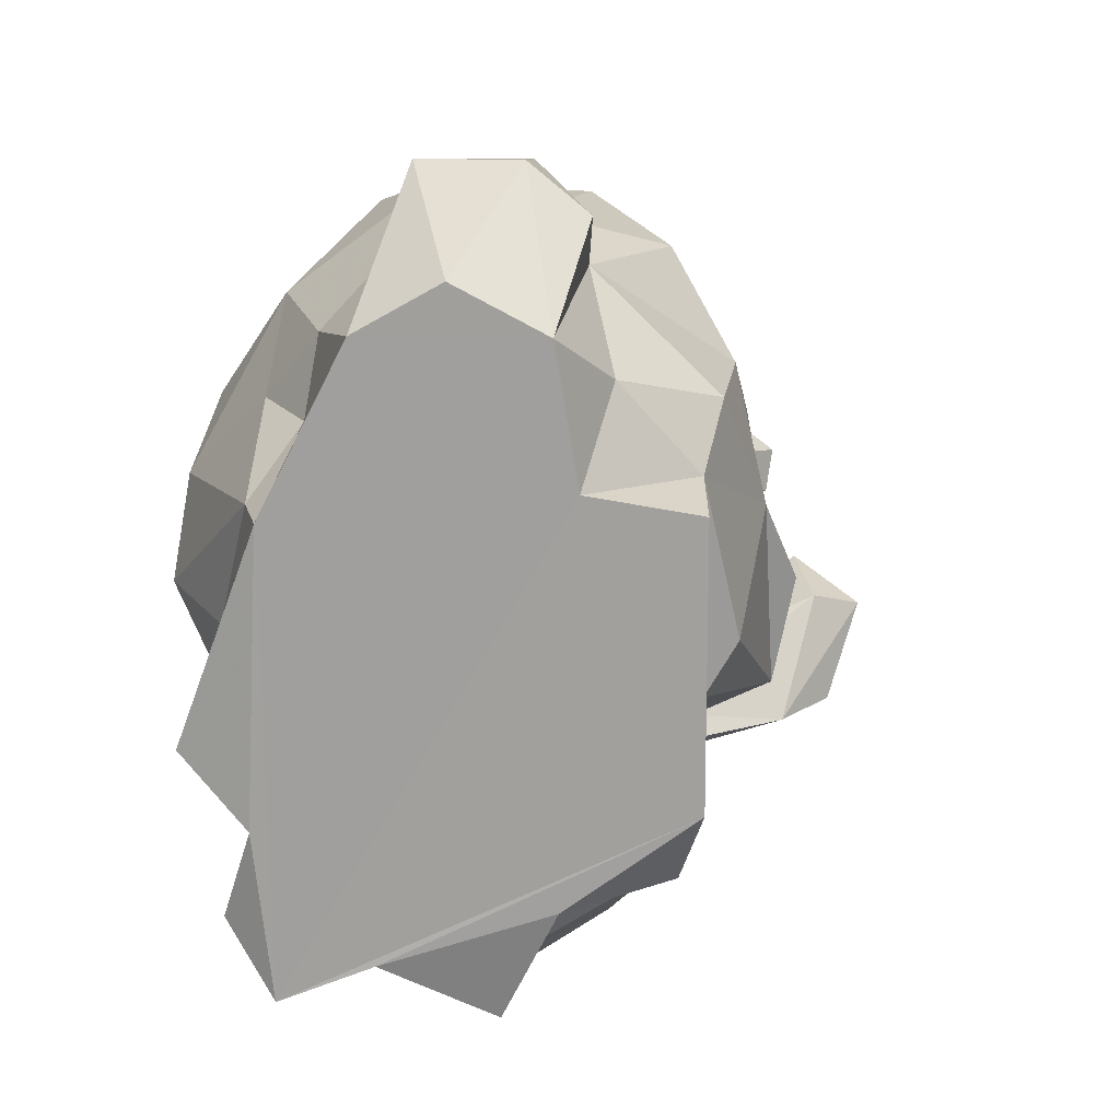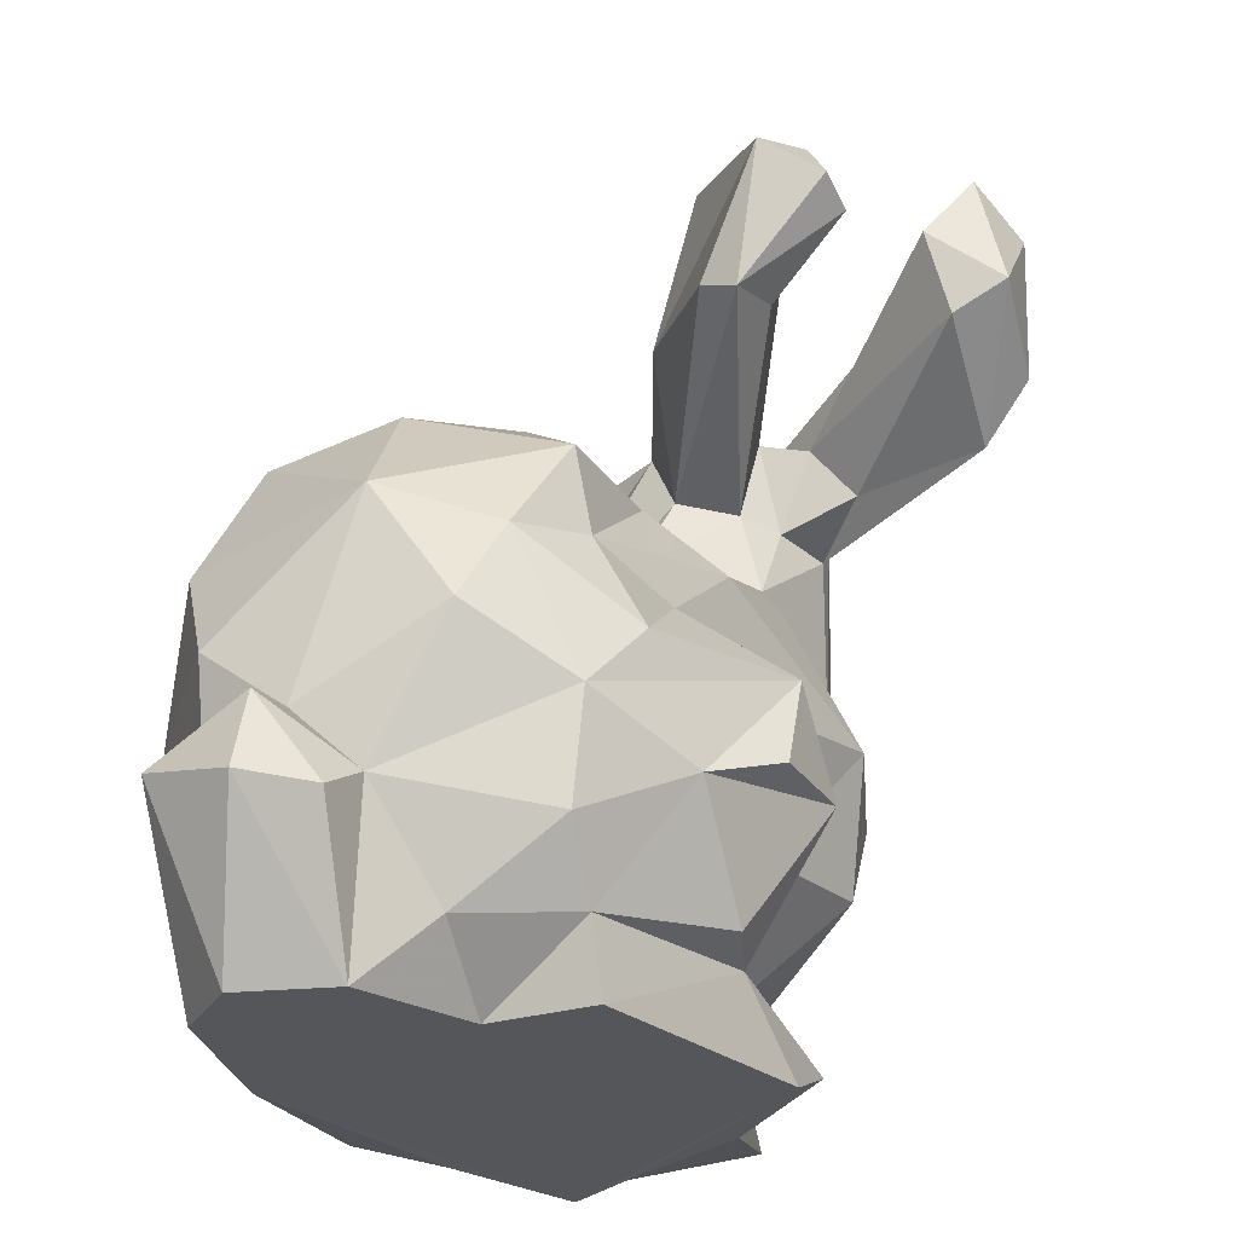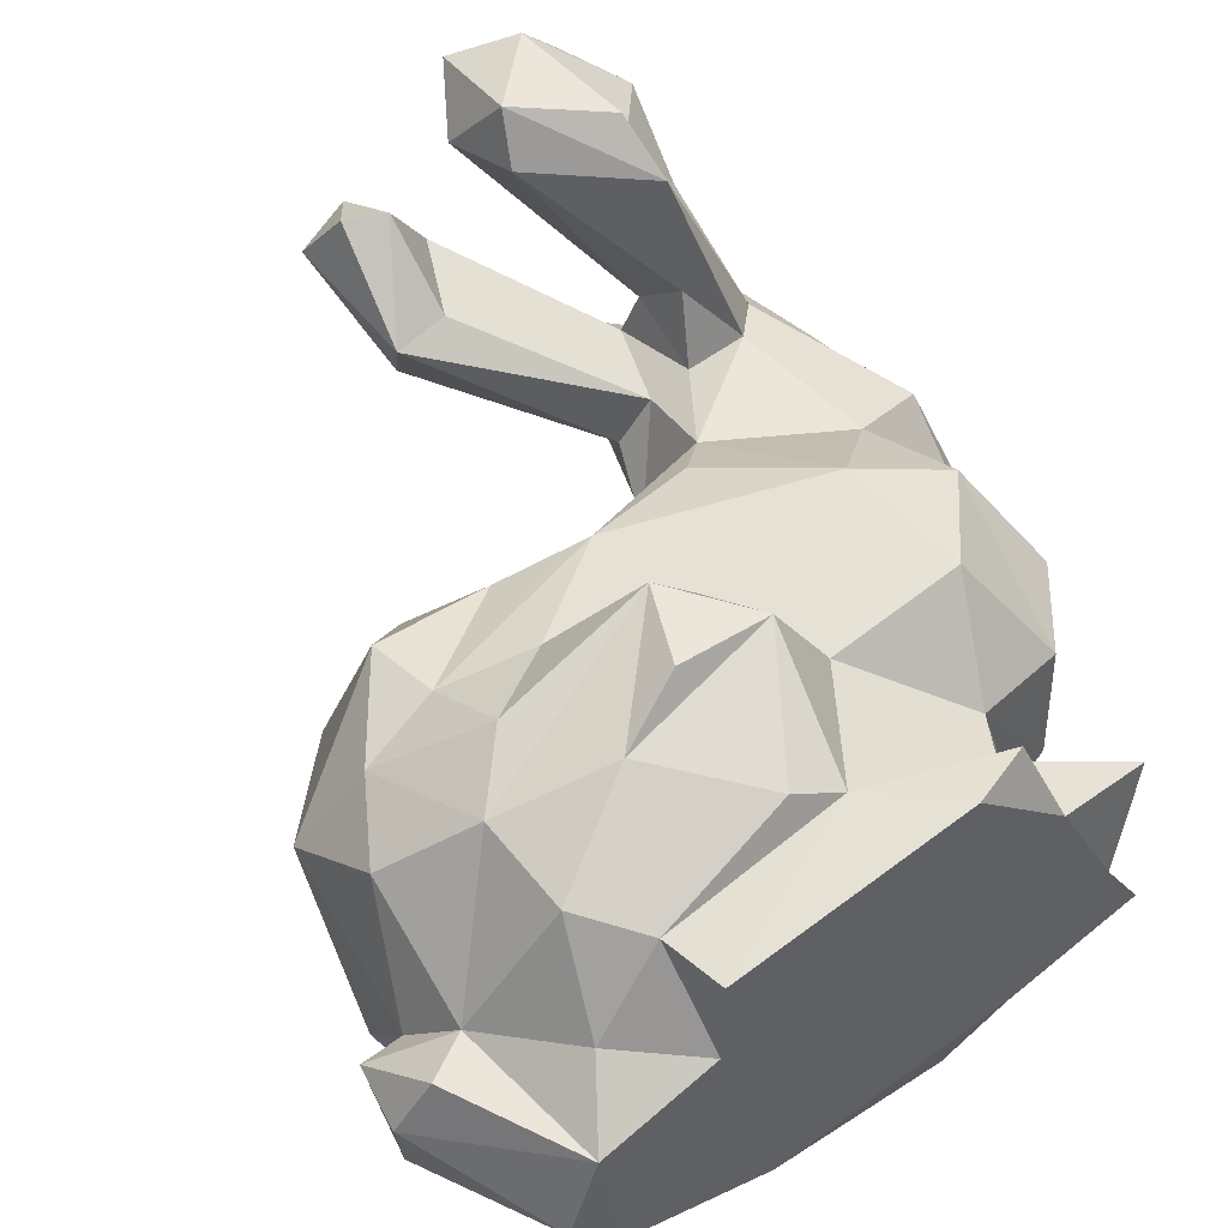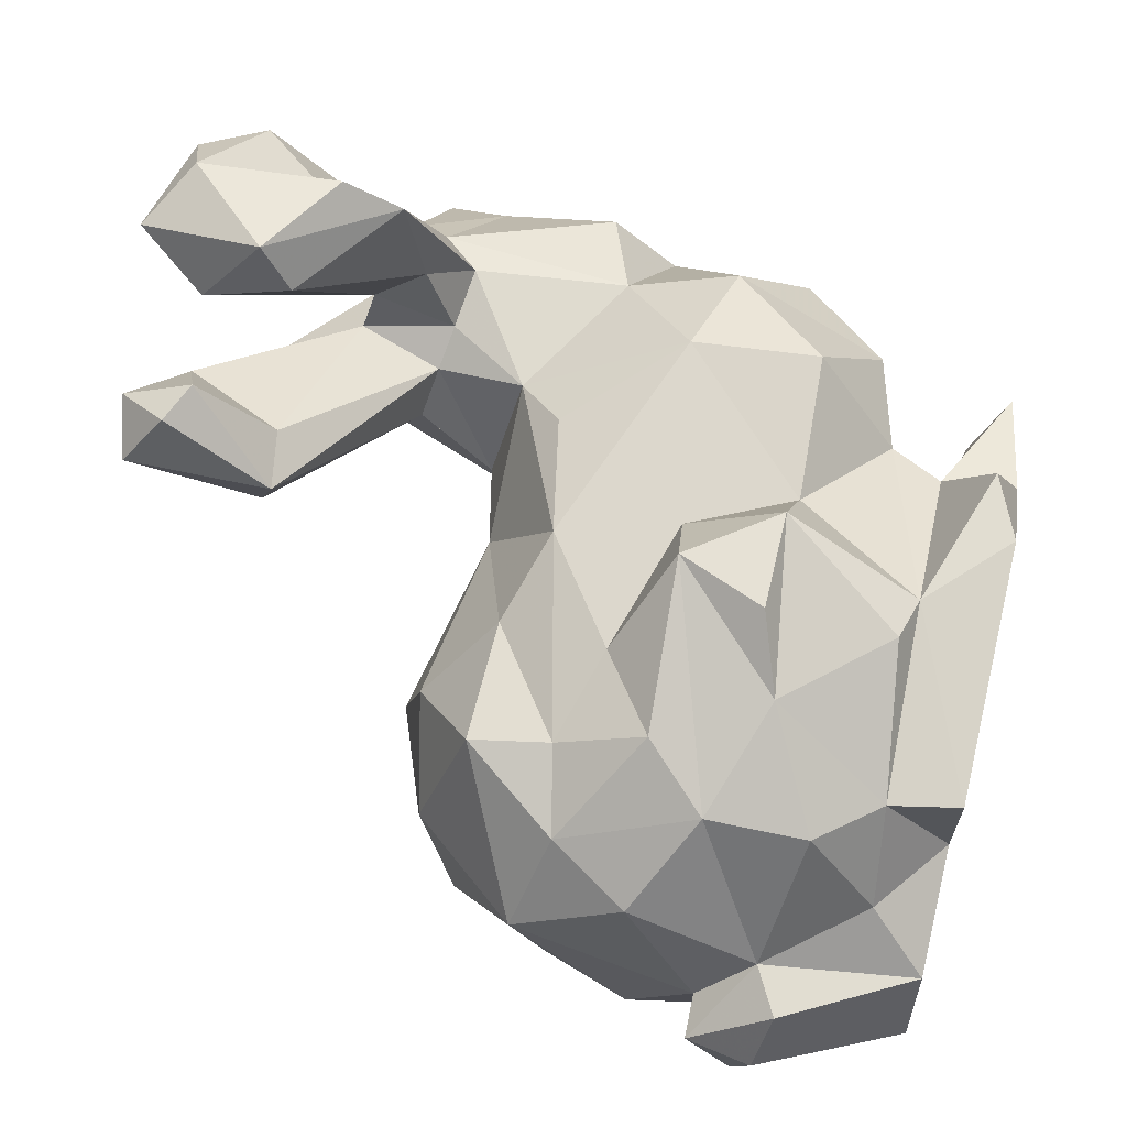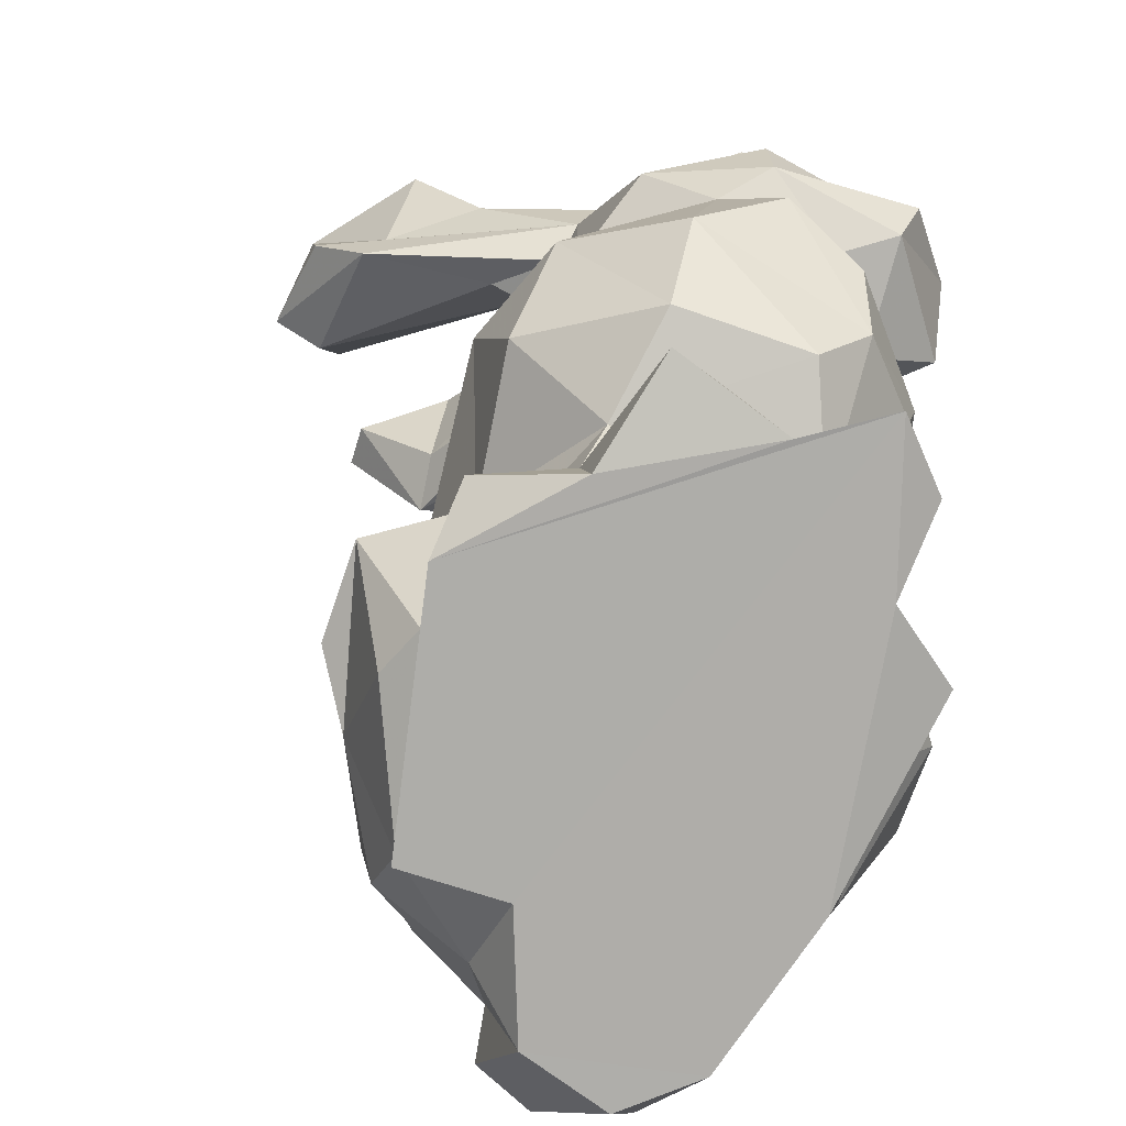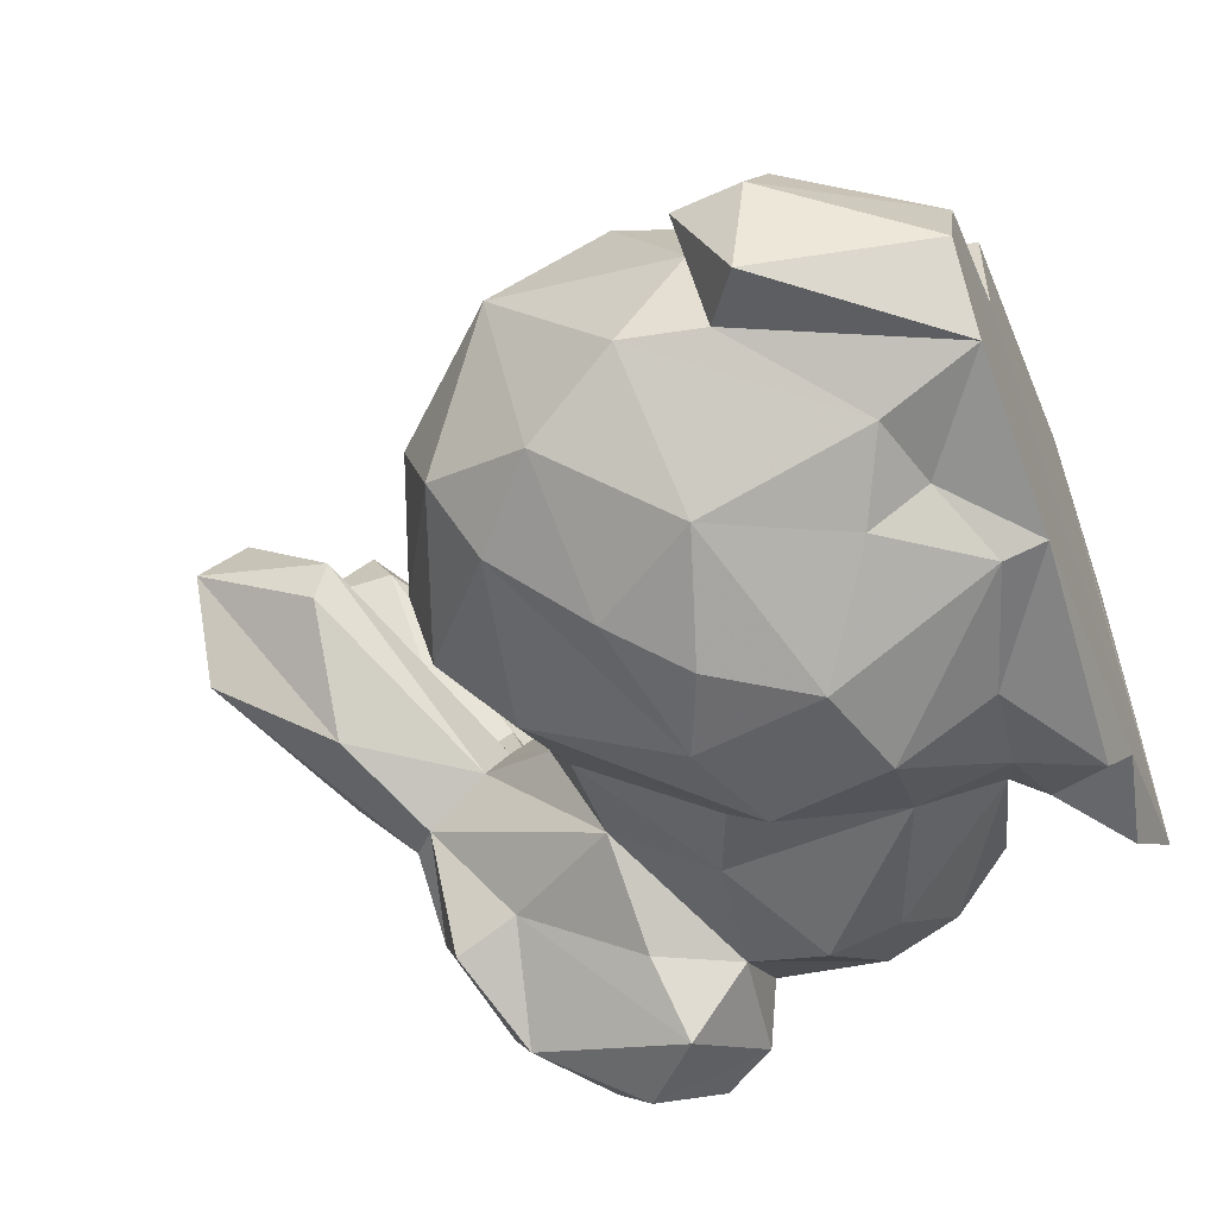
<metadata>
{"format":"obj","ext":"obj","renderer":"f3d","projection":"perspective","resolution":1024,"background":"white","views":[{"elev":-71.5,"azim":-99.6,"up":"+Y"},{"elev":-25.8,"azim":-62.6,"up":"+Y"},{"elev":50.2,"azim":-35.6,"up":"+Z"},{"elev":66.0,"azim":-77.0,"up":"+Z"},{"elev":-77.2,"azim":72.9,"up":"+Y"},{"elev":-52.5,"azim":-68.6,"up":"+Z"}]}
</metadata>
<code>
v 0.0142 0.5919 0.4215
v -0.2398 0.6732 0.3903
v -0.0952 0.5796 0.5363
v -0.2487 0.0784 -0.3643
v -0.3763 0.1429 -0.2959
v -0.3745 0.2495 -0.3664
v -0.0142 1.61 0.5384
v 0.1021 1.528 0.4469
v 0.0094 1.599 0.3174
v 0.2429 0.9053 -0.1219
v 0.2657 0.7085 -0.2736
v 0.0452 0.8926 -0.1623
v 0.1368 0.3961 0.3621
v 0.3687 0.6523 0.4439
v -0.3976 0.5651 0.4249
v -0.5065 0.4442 0.3769
v 0.7453 0.7871 -0.2251
v 0.7934 0.8871 -0.2545
v 0.7909 0.8255 0.0229
v -0.4938 0.2544 0.3496
v -0.659 0.2992 0.1044
v -0.5283 0.1185 0.1662
v 0.3269 1.539 0.8007
v 0.1779 1.381 0.8189
v 0.3584 1.284 0.7822
v -0.394 0.1369 0.3294
v -0.2968 0.3643 0.4633
v 0.342 0.2221 -0.1632
v 0.3017 0.077 -0.021
v 0.3425 0.1552 -0.2317
v -0.123 0.1756 0.4405
v 0.0241 0.4123 0.5373
v 0.4798 0.1017 0.0286
v 0.4594 0.0026 -0.0523
v 0.2967 0.1464 0.2328
v -0.0254 0.1499 0.3973
v 0.2506 0.0567 0.4034
v 0.3805 1.108 0.2958
v 0.3077 1.123 0.2503
v 0.2827 0.9514 0.3013
v -0.7924 0.3991 -0.0055
v -0.7776 0.3093 -0.1958
v -0.8109 0.2729 -0.0212
v 0.2093 1.611 0.756
v 0.4026 1.162 0.4352
v 0.3805 1.261 0.3562
v 0.8109 0.9396 0.0355
v 0.7078 0.8649 0.2404
v 0.2966 1.269 0.0826
v 0.1133 1.376 0.1778
v 0.3468 1.317 0.0955
v 0.1545 0.0322 -0.4148
v -0.0192 0.1546 -0.3803
v 0.1849 0.1826 -0.3083
v 0.019 1.342 0.4499
v -0.0929 1.325 0.4387
v -0.4358 0.8836 0.3192
v -0.5711 0.697 0.2833
v -0.4146 0.7313 0.339
v -0.7048 0.5243 -0.1628
v -0.5116 0.1801 -0.2953
v -0.676 0.3792 -0.166
v -0.1204 1.585 0.4929
v -0.0779 1.51 0.6006
v -0.3747 0.679 -0.3901
v -0.6251 0.6965 -0.246
v -0.4838 0.8266 -0.2848
v -0.6895 0.7505 0.1077
v -0.7091 0.4006 0.0015
v 0.7602 0.6204 0.0027
v 0.6869 0.5426 -0.1476
v 0.682 0.7514 -0.1192
v -0.2787 1.052 -0.0203
v -0.504 0.9659 0.0498
v -0.3094 1.007 0.1635
v 0.6938 0.4679 0.1586
v 0.5596 0.2813 -0.0854
v 0.6042 0.3908 -0.1738
v 0.2548 1.147 0.1486
v 0.1993 0.9964 0.0858
v 0.559 1.166 0.3116
v 0.3836 1.186 0.6863
v 0.713 0.7421 0.1082
v 0.5345 0.8033 0.308
v 0.5755 0.5973 0.3577
v 0.491 1.093 0.3278
v 0.4244 1.577 0.6969
v 0.4913 1.278 0.1903
v 0.3074 1.426 0.2159
v 0.5157 1.33 0.0203
v 0.3568 1.283 0.2673
v 0.7765 1.22 0.0523
v 0.6643 1.25 -0.1127
v 0.7528 1.083 -0.2265
v 0.7427 1.096 0.1215
v -0.6601 0.5454 0.2455
v 0.3981 1.252 -0.1501
v 0.5542 1.17 -0.2696
v 0.5659 0.2986 0.1635
v 0.2081 0.3573 -0.3198
v 0.319 0.0029 0.2216
v -0.3699 0.0041 0.3358
v -0.3713 0.0044 0.1369
v 0.1166 0.0035 0.4192
v -0.2656 1.004 -0.2085
v -0.1857 0.8891 -0.3255
v 0.5494 0.0044 -0.2006
v 0.5195 1.476 0.6367
v -0.0372 0.8172 0.3895
v 0.359 0.2473 0.2051
v 0.5232 0.7535 -0.2281
v 0.478 0.5936 -0.3153
v -0.6631 0.003 -0.1138
v -0.5564 0.0038 -0.2455
v 0.5341 0.0382 0.1626
v -0.5638 0.8918 -0.1559
v -0.1881 0.3807 -0.4805
v -0.4907 0.4845 -0.3709
v -0.2855 0.5534 -0.4586
v 0.0367 0.5518 -0.4557
v -0.0151 0.3305 -0.4787
v -0.1399 0.6171 -0.4637
v 0.014 0.9543 0.1615
v 0.5923 1.242 0.2697
v 0.432 0.0443 -0.3037
v 0.5163 1.341 0.4955
v 0.6698 0.987 -0.3527
v 0.1603 1.328 0.7204
v 0.192 0.8603 0.3748
v -0.2015 0.8797 0.315
v 0.134 1.487 0.6858
v 0.3728 1.128 -0.1141
v 0.5398 0.8658 -0.3681
v 0.4301 0.8988 -0.2479
v -0.6045 0.0032 0.057
v 0.0993 0.6422 -0.3333
v 0.474 0.4627 -0.2896
v -0.1659 0.4134 0.5434
v -0.7471 0.2502 0.0946
v 0.002 1.478 0.5999
v -0.2445 0.0035 -0.3418
v 0.4209 0.4105 0.3917
v 0.2621 0.0034 -0.2818
v 0.3563 0.1316 0.0385
v 0.4035 1.335 0.6556
v 0.2935 1.446 0.5752
v 0.4849 1.429 0.4503
v -0.0804 1.353 0.3632
f 1 2 3
f 4 5 6
f 7 8 9
f 10 11 12
f 1 13 14
f 15 16 3
f 17 18 19
f 20 21 22
f 23 24 25
f 26 27 20
f 28 29 30
f 27 31 32
f 33 34 29
f 35 36 37
f 38 39 40
f 41 42 43
f 44 24 23
f 38 45 46
f 47 48 19
f 49 50 51
f 52 53 54
f 55 56 39
f 57 58 59
f 60 61 62
f 63 56 64
f 62 42 41
f 65 66 67
f 68 60 69
f 70 71 72
f 73 74 75
f 76 77 78
f 57 68 58
f 79 80 39
f 81 25 82
f 83 48 84
f 14 85 84
f 45 38 86
f 87 44 23
f 88 51 89
f 90 51 88
f 46 88 91
f 92 93 90
f 47 94 95
f 68 69 96
f 97 93 98
f 20 22 26
f 76 85 99
f 40 14 84
f 100 28 54
f 101 35 37
f 102 103 104
f 83 76 70
f 75 74 57
f 98 93 94
f 105 73 12
f 91 38 46
f 106 67 105
f 104 103 107
f 23 108 87
f 109 2 1
f 13 36 110
f 111 71 112
f 91 55 39
f 113 42 114
f 68 57 74
f 59 58 15
f 115 101 34
f 104 37 36
f 102 26 103
f 106 105 12
f 68 74 116
f 117 118 119
f 120 121 122
f 3 32 1
f 83 85 76
f 36 32 31
f 123 73 75
f 70 72 83
f 32 36 13
f 7 63 64
f 37 104 101
f 124 95 92
f 125 30 107
f 126 81 124
f 18 94 19
f 111 11 10
f 51 9 89
f 94 127 98
f 15 3 2
f 86 38 40
f 34 33 115
f 46 45 128
f 40 129 14
f 107 29 34
f 130 123 75
f 128 131 46
f 132 133 134
f 79 10 80
f 124 81 95
f 132 10 49
f 121 4 117
f 48 83 19
f 68 96 58
f 114 107 135
f 103 22 135
f 66 118 60
f 11 111 112
f 14 109 1
f 12 136 106
f 137 28 100
f 8 55 91
f 138 32 3
f 24 82 25
f 44 131 24
f 124 92 88
f 41 139 21
f 89 8 91
f 65 67 122
f 94 18 127
f 6 61 118
f 132 134 10
f 67 106 122
f 56 55 140
f 109 123 130
f 106 136 120
f 34 104 107
f 81 48 95
f 137 112 78
f 49 10 79
f 62 41 69
f 41 43 139
f 136 100 120
f 123 109 40
f 141 107 114
f 142 13 110
f 100 136 11
f 101 115 35
f 114 42 62
f 138 27 32
f 8 89 9
f 63 7 9
f 86 84 81
f 17 133 127
f 7 64 140
f 121 120 100
f 132 98 133
f 89 91 88
f 96 69 21
f 50 9 51
f 21 69 41
f 26 102 36
f 143 54 30
f 42 113 43
f 28 144 29
f 73 123 12
f 52 143 141
f 103 135 107
f 92 95 94
f 1 32 13
f 108 23 145
f 92 90 88
f 11 136 12
f 109 59 2
f 146 44 87
f 141 4 53
f 54 28 30
f 115 33 144
f 98 132 97
f 16 20 27
f 122 117 119
f 106 120 122
f 57 59 130
f 142 99 85
f 52 141 53
f 132 49 97
f 108 145 126
f 101 104 34
f 116 67 66
f 137 100 112
f 110 35 144
f 5 141 114
f 35 110 36
f 6 5 61
f 40 80 123
f 116 73 105
f 30 125 143
f 16 15 58
f 70 78 71
f 111 10 134
f 73 116 74
f 86 40 84
f 60 62 69
f 72 71 111
f 14 142 85
f 131 128 24
f 100 11 112
f 21 16 96
f 82 86 81
f 76 99 77
f 70 76 78
f 146 131 44
f 49 90 97
f 45 86 82
f 21 20 16
f 145 25 81
f 116 66 68
f 29 107 30
f 31 26 36
f 67 116 105
f 111 134 133
f 84 85 83
f 99 142 110
f 140 64 56
f 50 63 9
f 147 126 124
f 139 135 21
f 78 77 28
f 54 143 52
f 114 62 61
f 49 79 50
f 108 126 147
f 56 79 39
f 113 114 135
f 122 121 117
f 72 19 83
f 125 107 143
f 23 25 145
f 82 128 45
f 29 144 33
f 26 22 103
f 139 43 135
f 99 110 77
f 60 118 61
f 147 124 88
f 123 80 12
f 54 53 121
f 142 14 13
f 130 59 109
f 75 57 130
f 3 27 138
f 55 8 140
f 115 144 35
f 128 82 24
f 121 100 54
f 92 94 93
f 18 17 127
f 65 122 119
f 16 58 96
f 145 81 126
f 118 117 6
f 50 79 148
f 88 46 146
f 80 10 12
f 148 63 50
f 21 135 22
f 94 47 19
f 110 28 77
f 66 60 68
f 147 87 108
f 46 131 146
f 111 17 72
f 27 26 31
f 121 53 4
f 90 93 97
f 78 28 137
f 65 118 66
f 17 19 72
f 65 119 118
f 43 113 135
f 81 84 48
f 16 27 3
f 109 14 129
f 51 90 49
f 111 133 17
f 144 28 110
f 129 40 109
f 36 102 104
f 91 39 38
f 95 48 47
f 4 141 5
f 71 78 112
f 133 98 127
f 147 88 146
f 143 107 141
f 59 15 2
f 4 6 117
f 147 146 87
f 140 8 7
f 5 114 61
f 39 80 40
f 148 79 56
f 63 148 56

</code>
